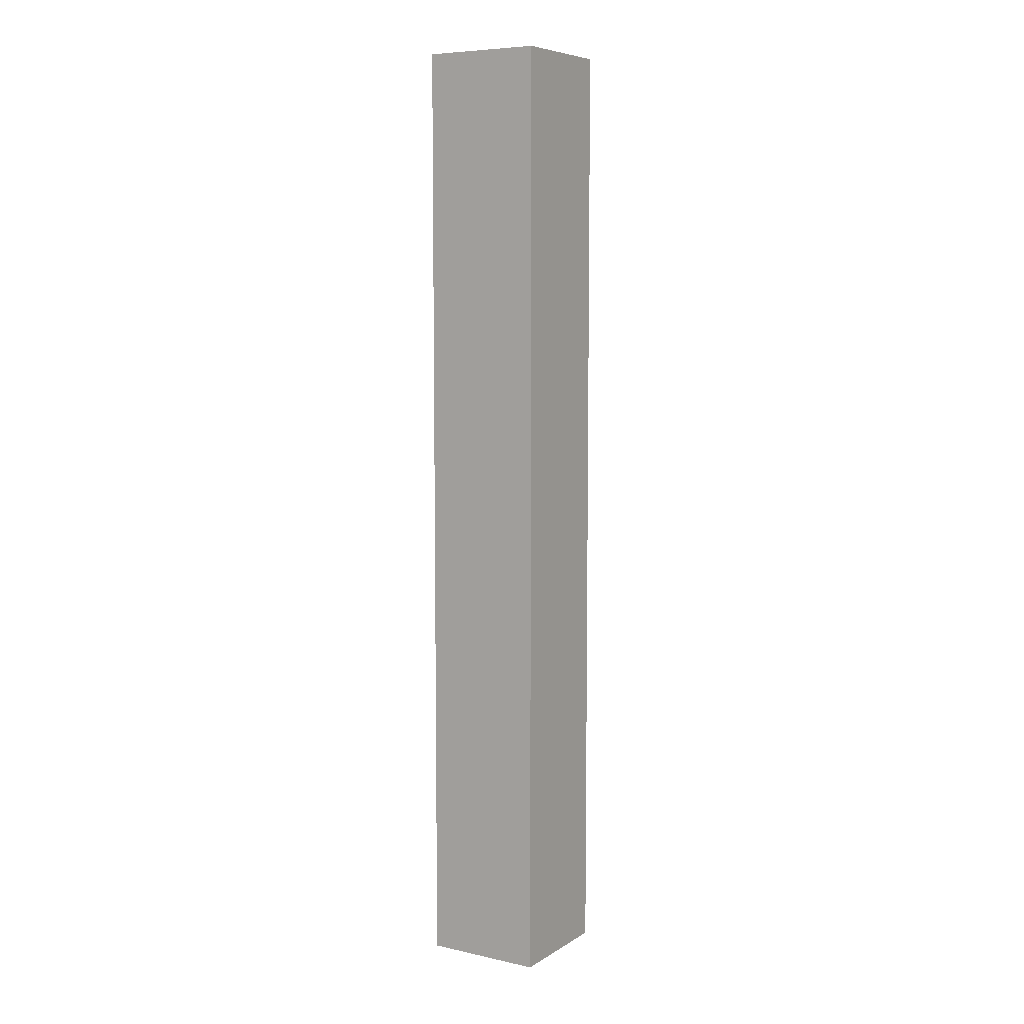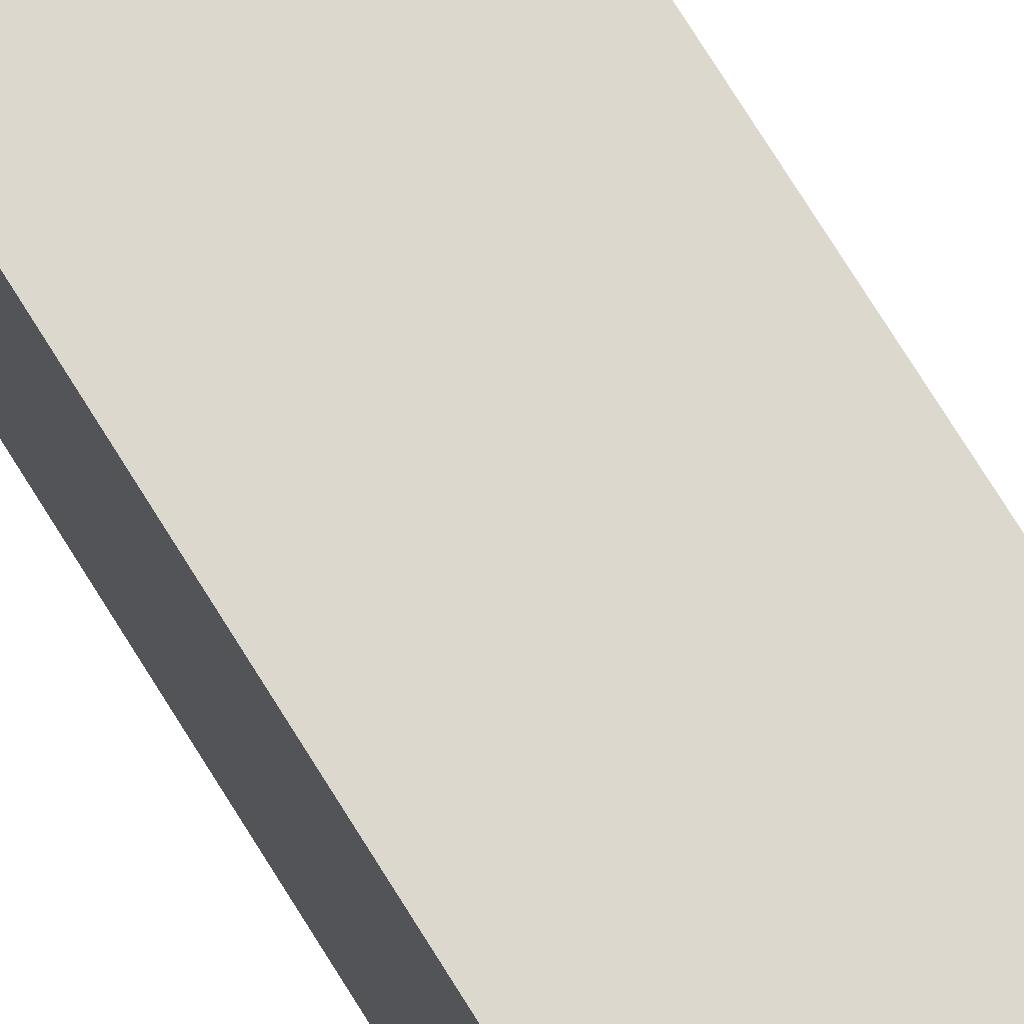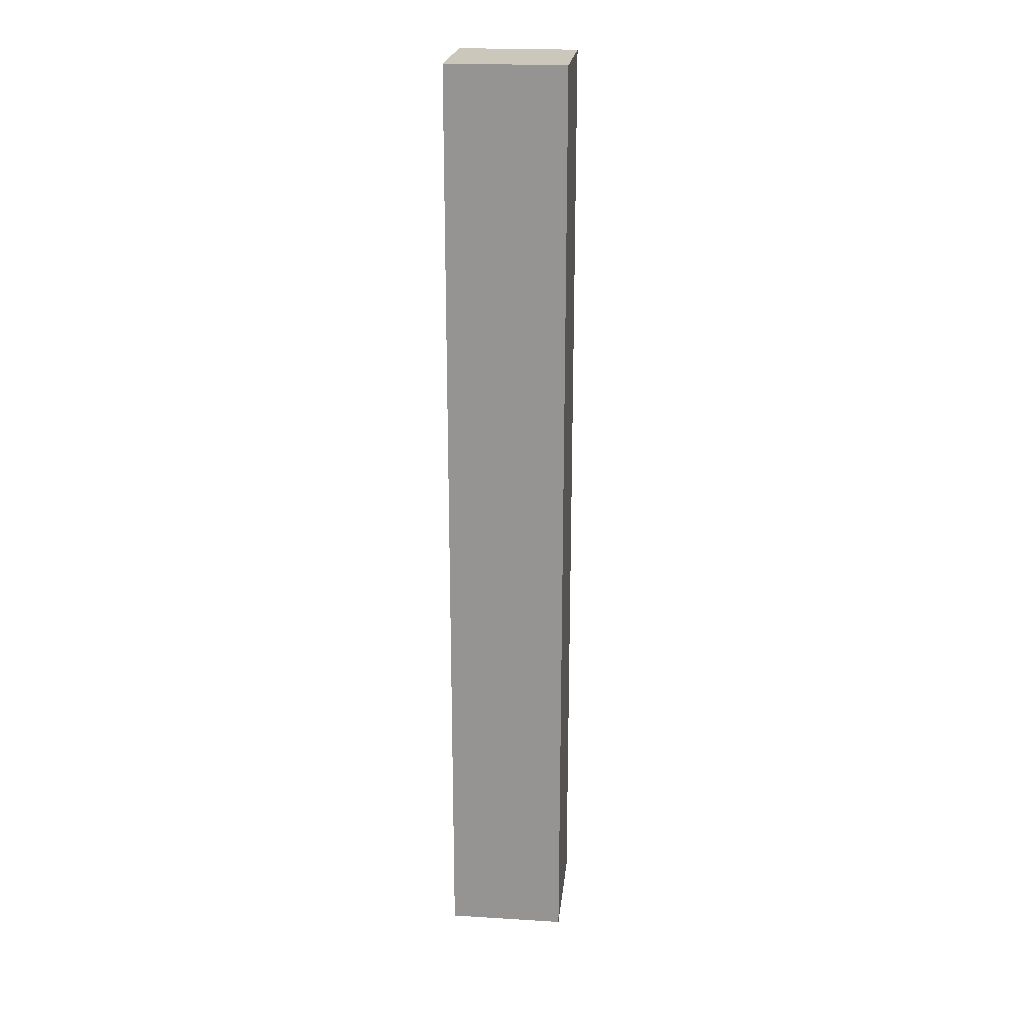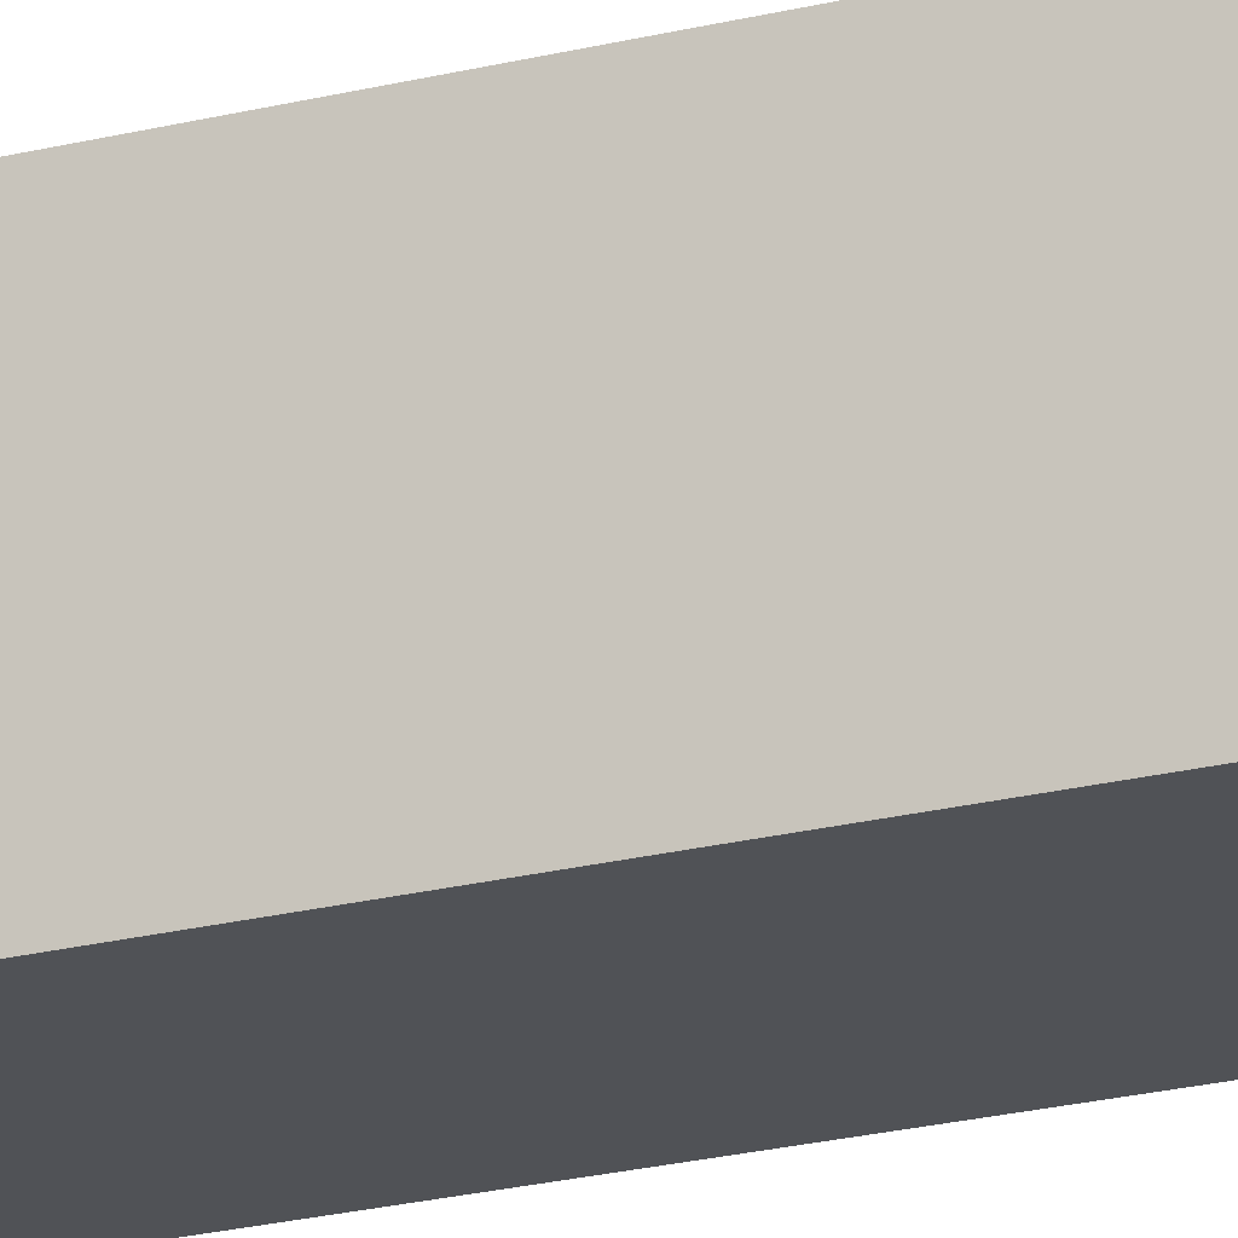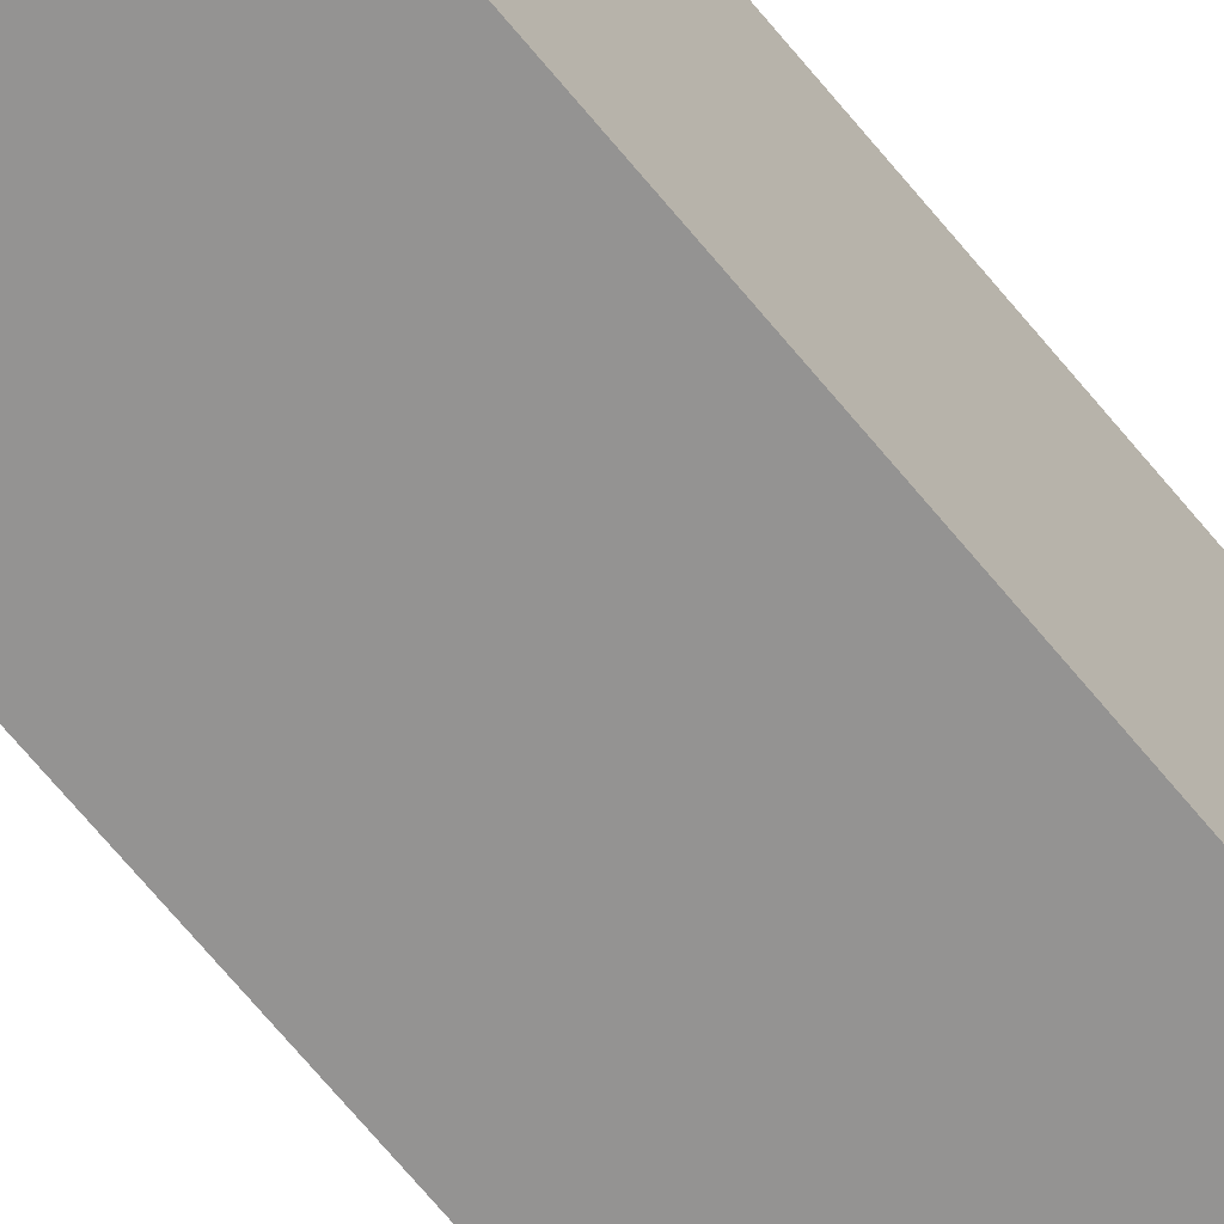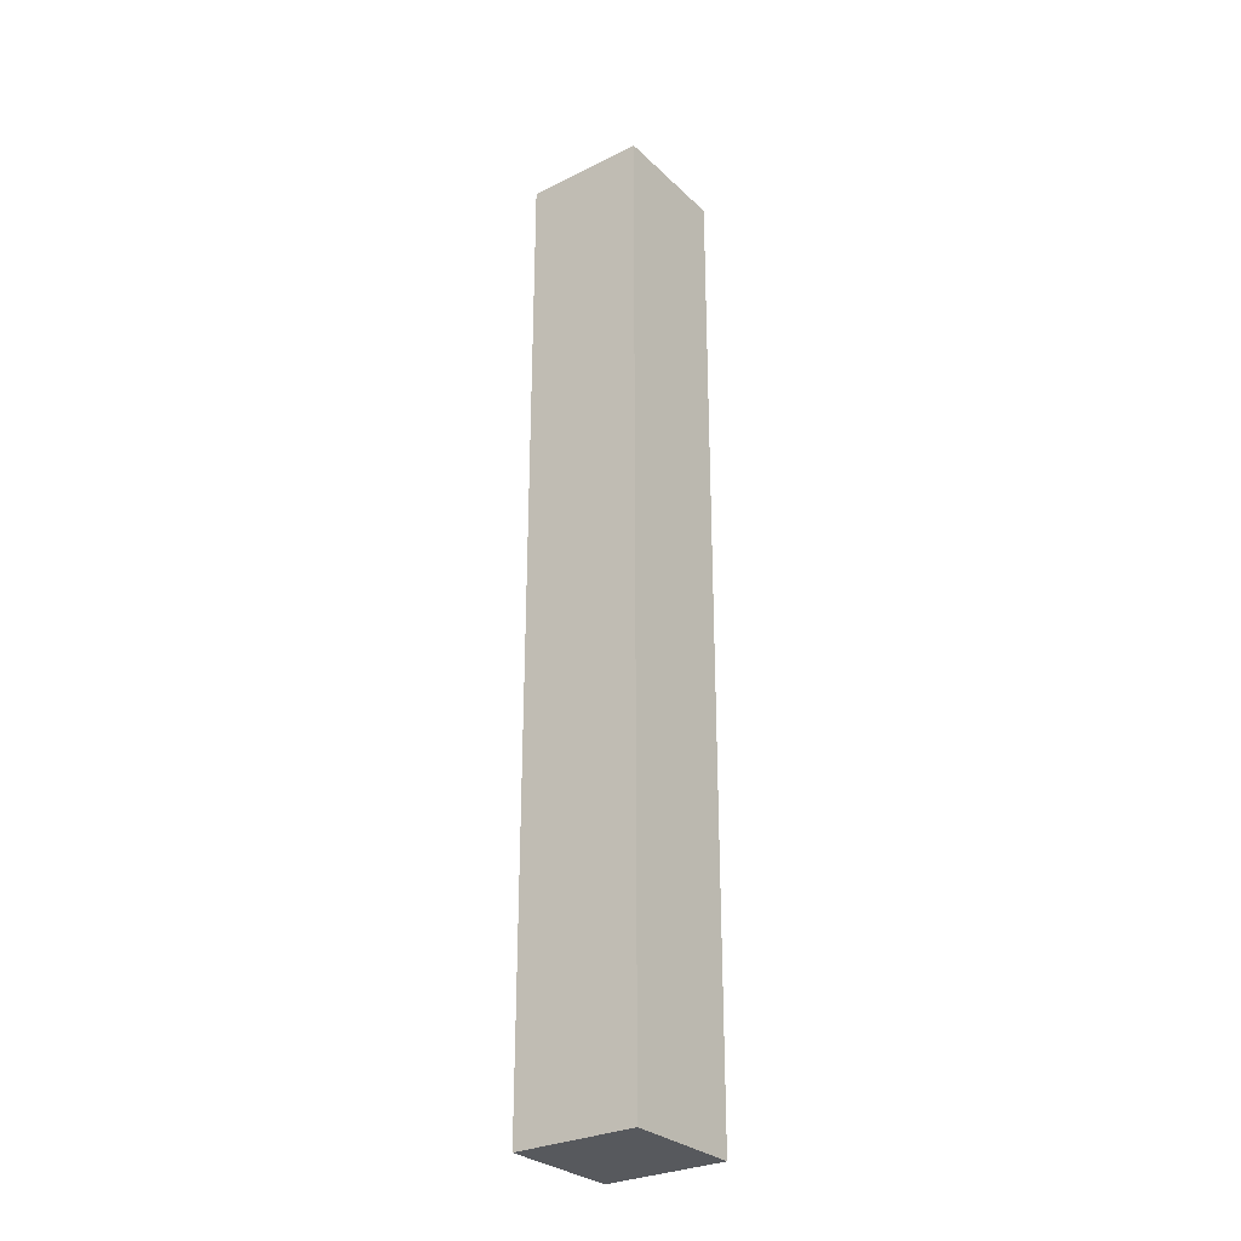
<metadata>
{"format":"obj","ext":"obj","renderer":"f3d","projection":"perspective","resolution":1024,"background":"white","views":[{"elev":7.2,"azim":121.8,"up":"+Z"},{"elev":72.6,"azim":-31.6,"up":"+Y"},{"elev":21.7,"azim":-173.9,"up":"+Z"},{"elev":-20.8,"azim":115.2,"up":"+Y"},{"elev":-66.8,"azim":39.1,"up":"+Y"},{"elev":-29.2,"azim":-53.6,"up":"+Z"}]}
</metadata>
<code>
v 0 0 0
v 0 1.27 0
v 0 1.27 10.16
v 0 0 10.16
v -1.27 0 0
v 0 0 0
v 0 0 10.16
v -1.27 0 10.16
v -1.27 1.27 0
v -1.27 0 0
v -1.27 0 10.16
v -1.27 1.27 10.16
v 0 1.27 0
v -1.27 1.27 0
v -1.27 1.27 10.16
v 0 1.27 10.16
v 0 1.27 10.16
v -1.27 1.27 10.16
v -1.27 0 10.16
v 0 0 10.16
v -1.27 1.27 0
v 0 1.27 0
v 0 0 0
v -1.27 0 0
g a5b0f492-e2be-11ea-b04d-54bf646e7e1f
f 1 2 4
f 4 2 3
g a5b142b8-e2be-11ea-85fc-54bf646e7e1f
f 5 6 8
f 8 6 7
g a5b1b7fa-e2be-11ea-9859-54bf646e7e1f
f 9 10 12
f 12 10 11
g a5b2061e-e2be-11ea-8e21-54bf646e7e1f
f 13 14 16
f 16 14 15
g a5b27b62-e2be-11ea-9da9-54bf646e7e1f
f 17 18 20
f 20 18 19
g a5b2f09a-e2be-11ea-b1db-54bf646e7e1f
f 21 22 24
f 24 22 23

</code>
